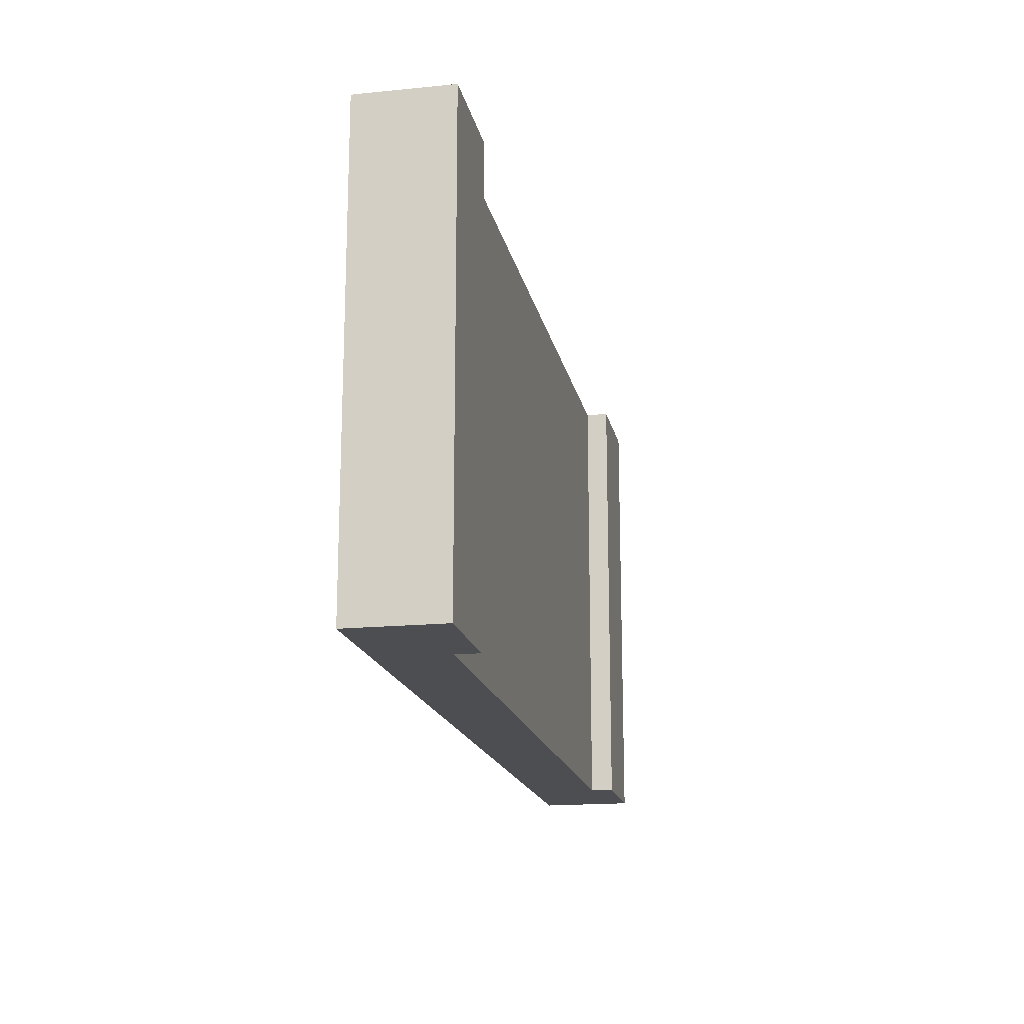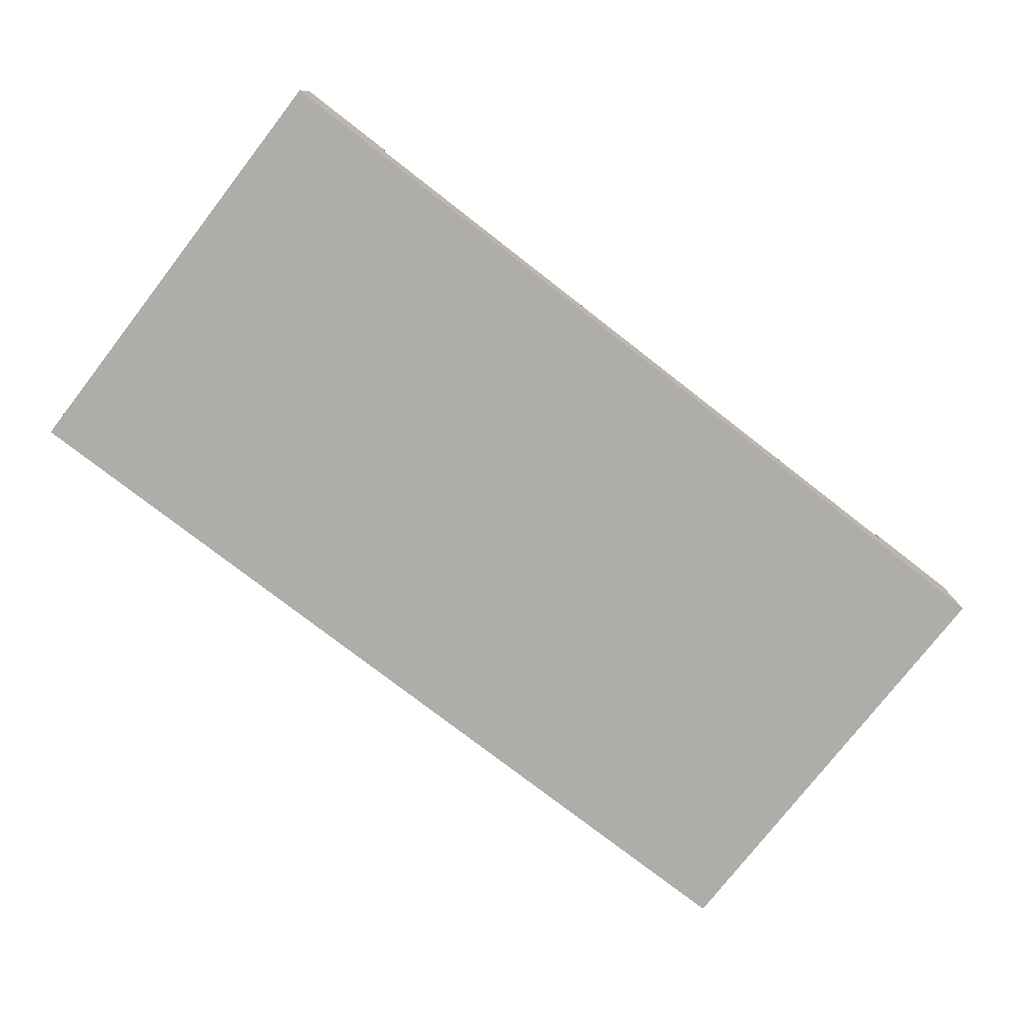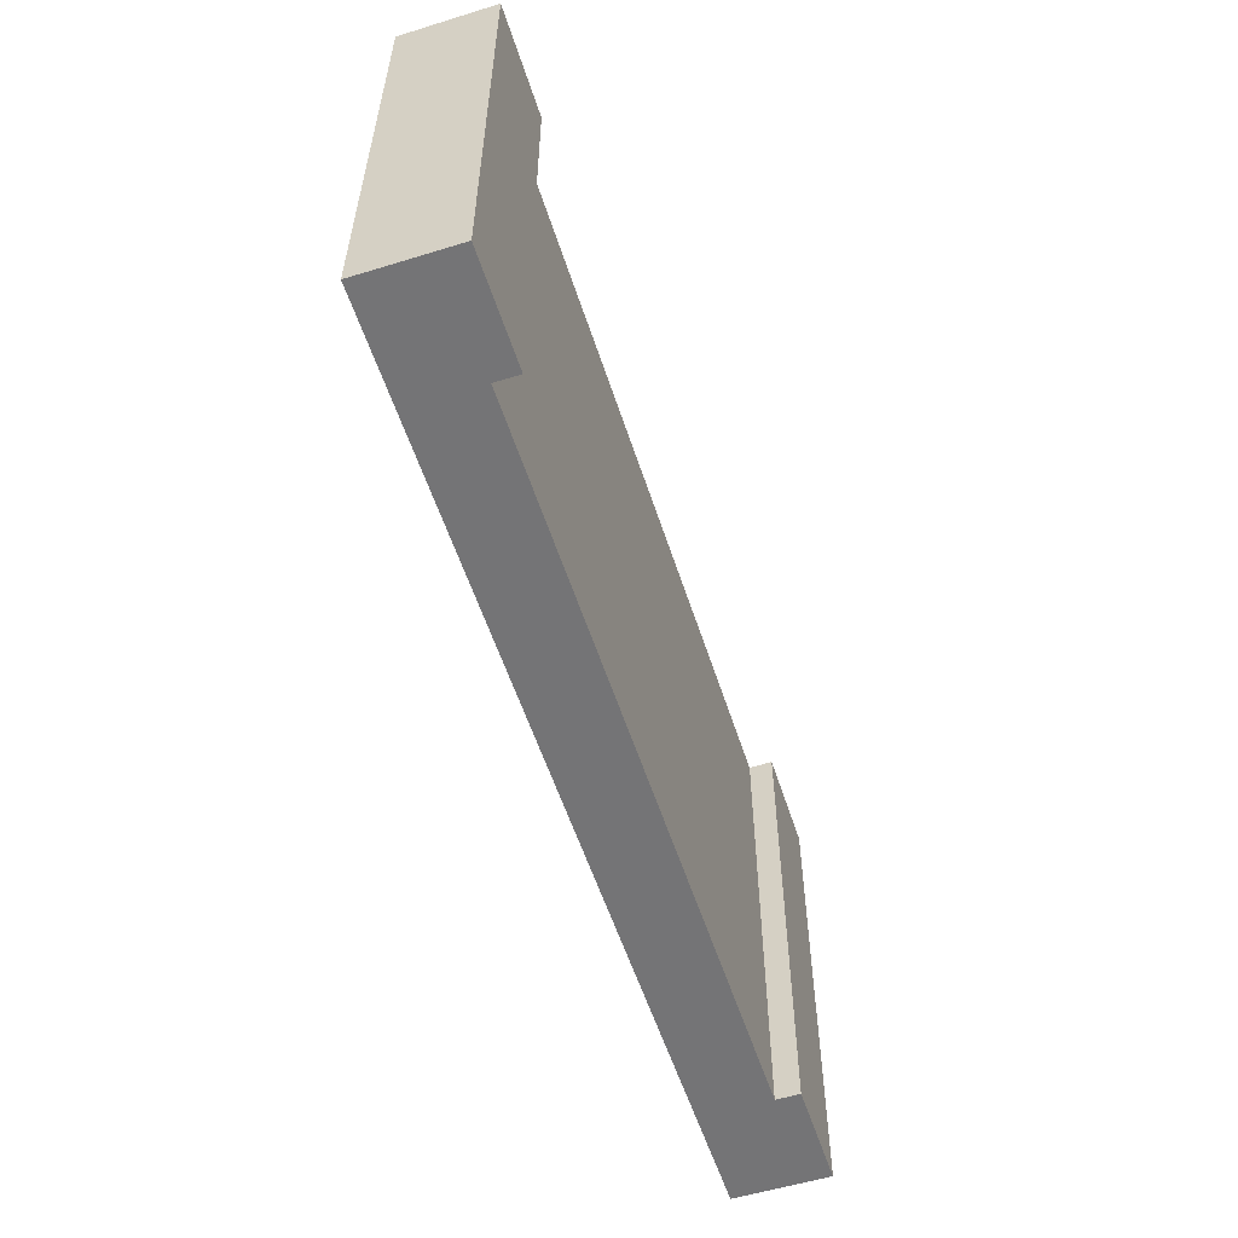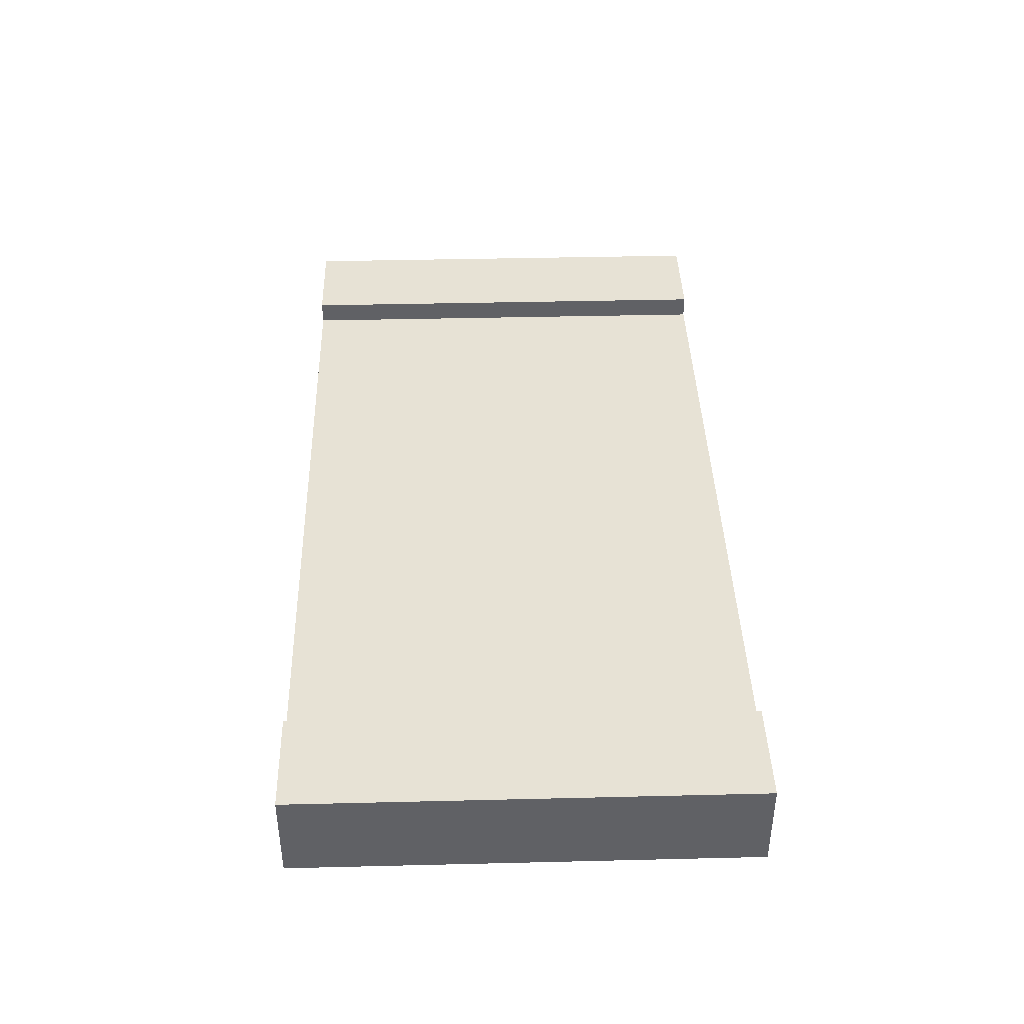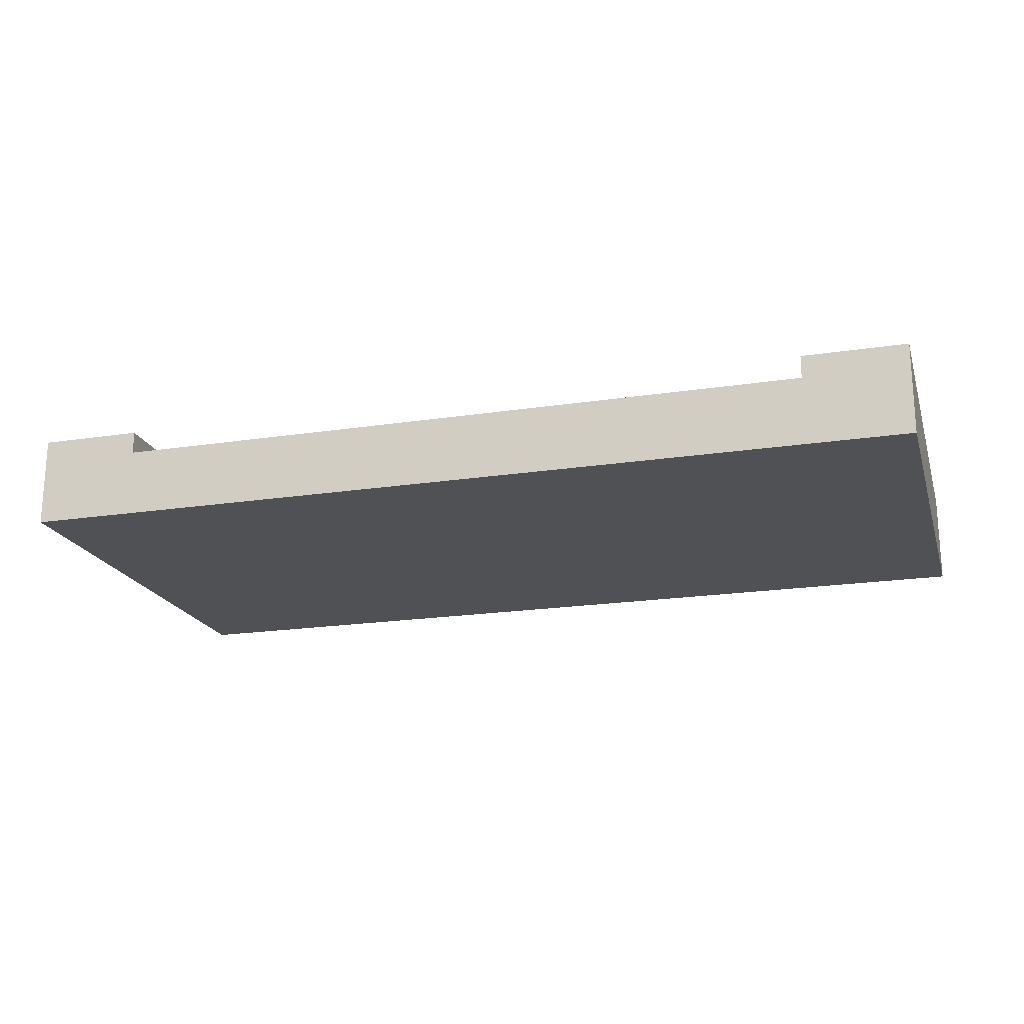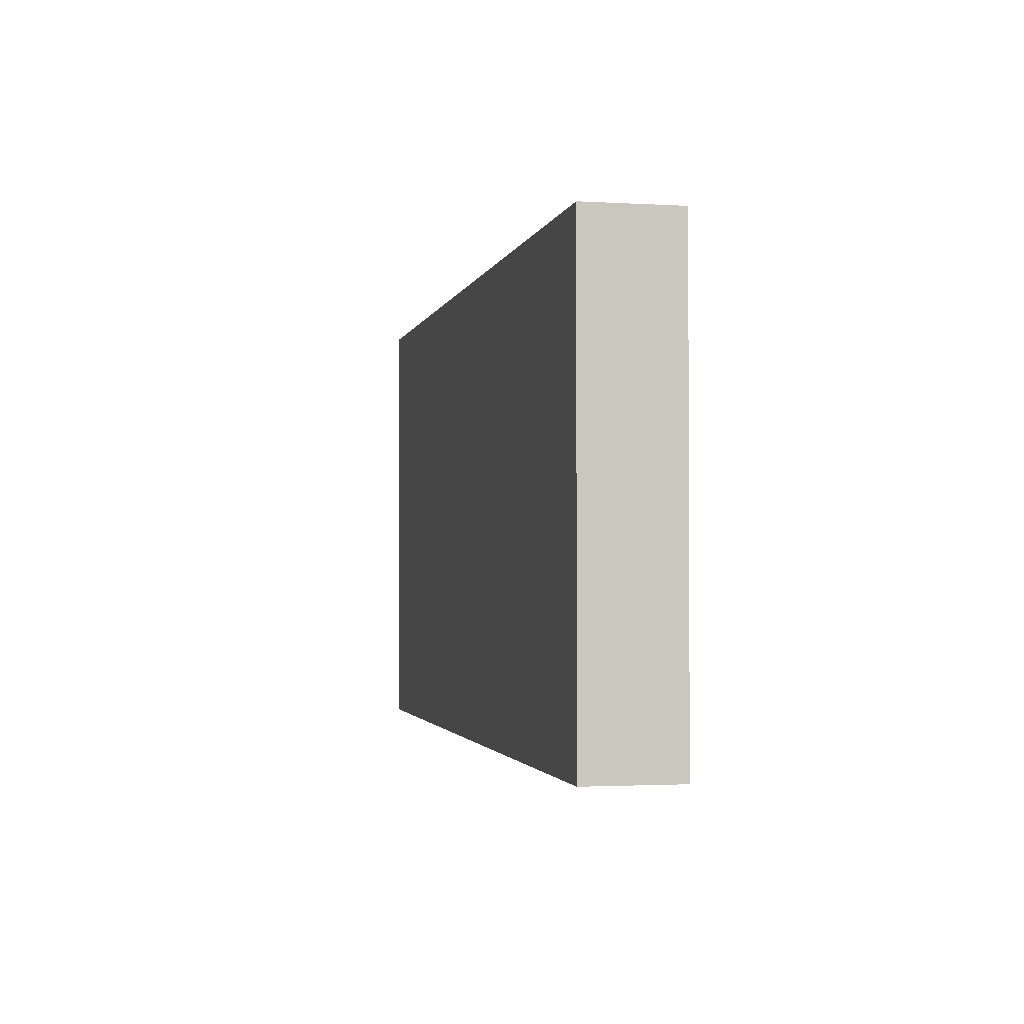
<metadata>
{"format":"obj","ext":"obj","renderer":"f3d","projection":"perspective","resolution":1024,"background":"white","views":[{"elev":-17.1,"azim":101.3,"up":"+Z"},{"elev":-77.1,"azim":-37.8,"up":"+Y"},{"elev":-56.3,"azim":107.8,"up":"+Z"},{"elev":40.4,"azim":88.3,"up":"+Y"},{"elev":-19.8,"azim":-164.1,"up":"+Y"},{"elev":-1.9,"azim":78.0,"up":"+Z"}]}
</metadata>
<code>
g snow_tile_wideStraight
v 1 0 0.5
v 1 0 -0.5
v -1 0 0.5
v -1 0 -0.5
v 1 0.1 0.5
v -1 0.1 0.5
v -1 0.1 -0.5
v 1 0.1 -0.5
v 0.775 0.15 0.5
v 1 0.2 0.5
v 0.775 0.2 0.5
v -0.775 0.15 0.5
v -1 0.2 0.5
v 0.6813 0.15 0.5
v -0.6813 0.15 0.5
v -0.775 0.2 0.5
v -1 0.2 -0.5
v -0.775 0.15 -0.5
v -0.775 0.2 -0.5
v 0.775 0.15 -0.5
v 1 0.2 -0.5
v -0.6813 0.15 -0.5
v 0.6813 0.15 -0.5
v 0.775 0.2 -0.5
f 3 2 1
f 2 3 4
f 5 3 1
f 3 5 6
f 3 7 4
f 7 3 6
f 7 2 4
f 2 7 8
f 5 2 8
f 2 5 1
f 1 2 3
f 4 3 2
f 1 3 5
f 6 5 3
f 6 9 5
f 10 5 9
f 11 10 9
f 9 6 12
f 13 12 6
f 14 9 12
f 15 14 12
f 16 12 13
f 4 7 3
f 6 3 7
f 7 17 6
f 13 6 17
f 4 2 7
f 8 7 2
f 8 18 7
f 17 7 18
f 19 17 18
f 18 8 20
f 21 20 8
f 22 18 20
f 23 22 20
f 24 20 21
f 8 2 5
f 1 5 2
f 5 10 8
f 21 8 10
f 16 18 19
f 18 16 12
f 19 18 16
f 12 16 18
f 9 24 20
f 24 9 11
f 20 24 9
f 11 9 24
f 22 12 15
f 12 22 18
f 15 12 22
f 18 22 12
f 15 22 14
f 23 14 22
f 23 20 14
f 9 14 20
f 16 13 19
f 17 19 13
f 10 11 21
f 24 21 11
f 20 14 9
f 14 20 23
f 5 9 6
f 9 5 10
f 9 10 11
f 12 6 9
f 6 12 13
f 12 9 14
f 12 14 15
f 13 12 16
f 7 18 8
f 18 7 17
f 18 17 19
f 20 8 18
f 8 20 21
f 20 18 22
f 20 22 23
f 21 20 24
f 10 8 21
f 8 10 5
f 6 17 7
f 17 6 13
f 19 13 16
f 13 19 17
f 21 11 10
f 11 21 24
f 22 14 23
f 14 22 15

</code>
